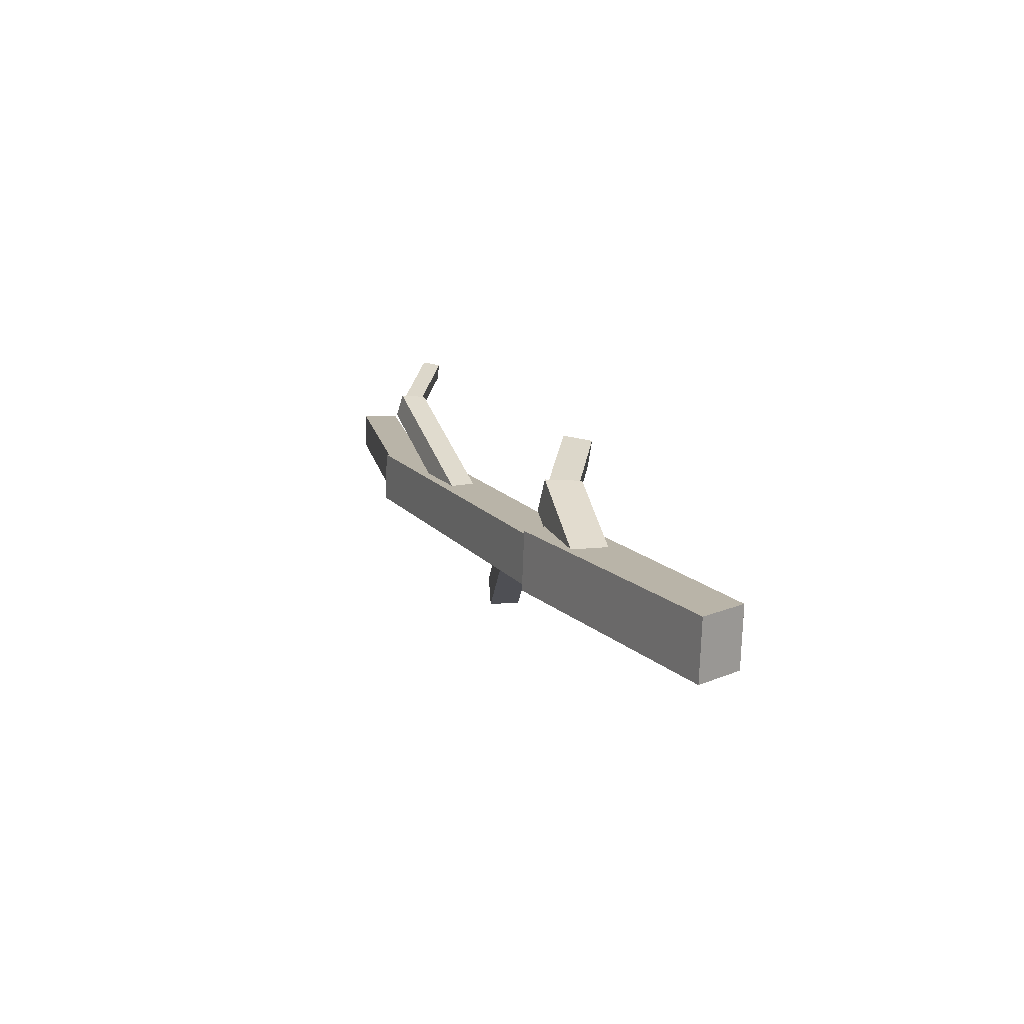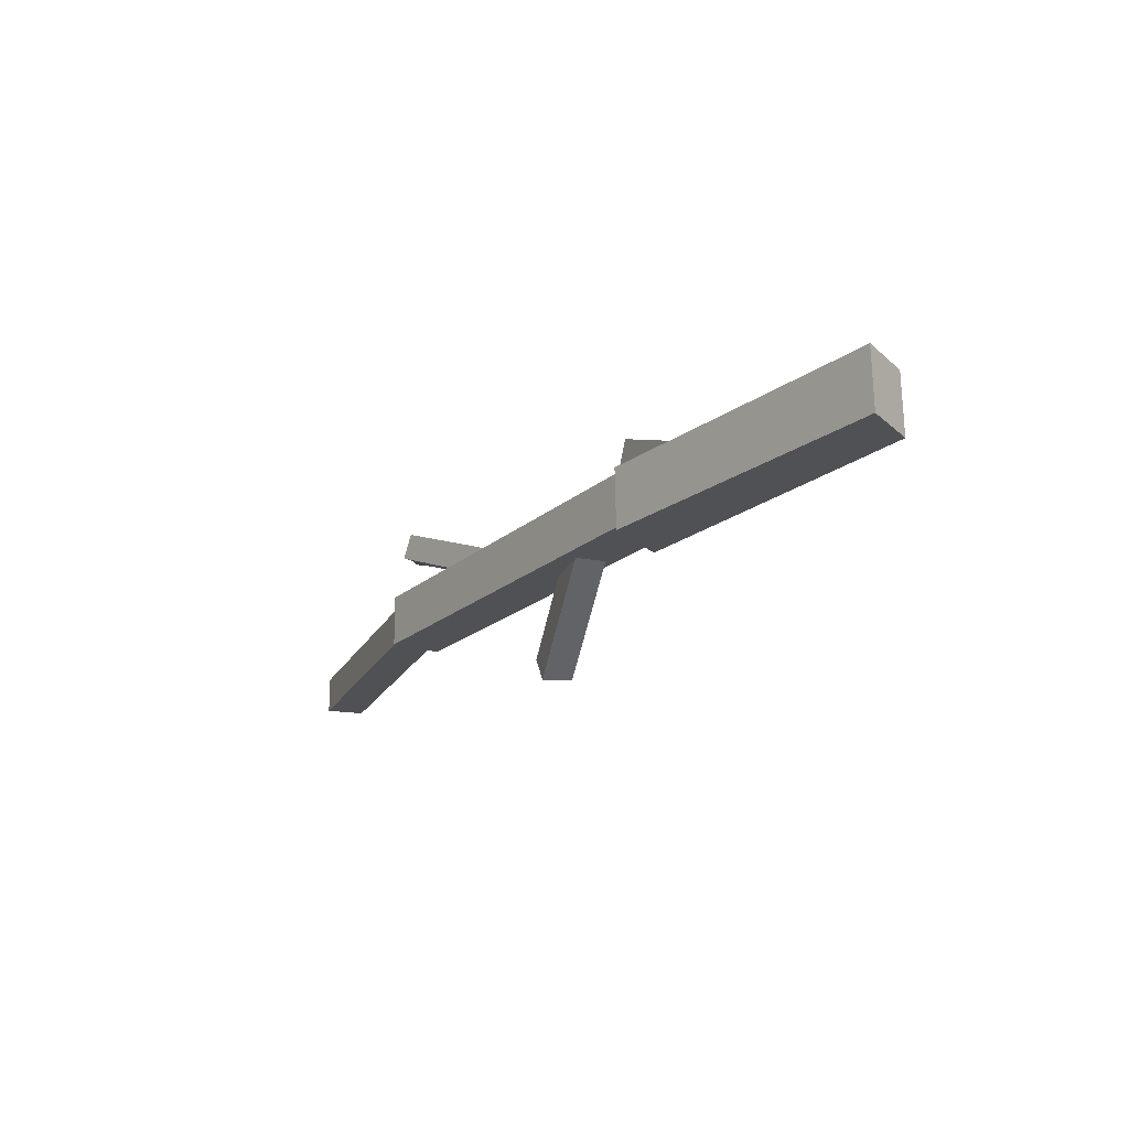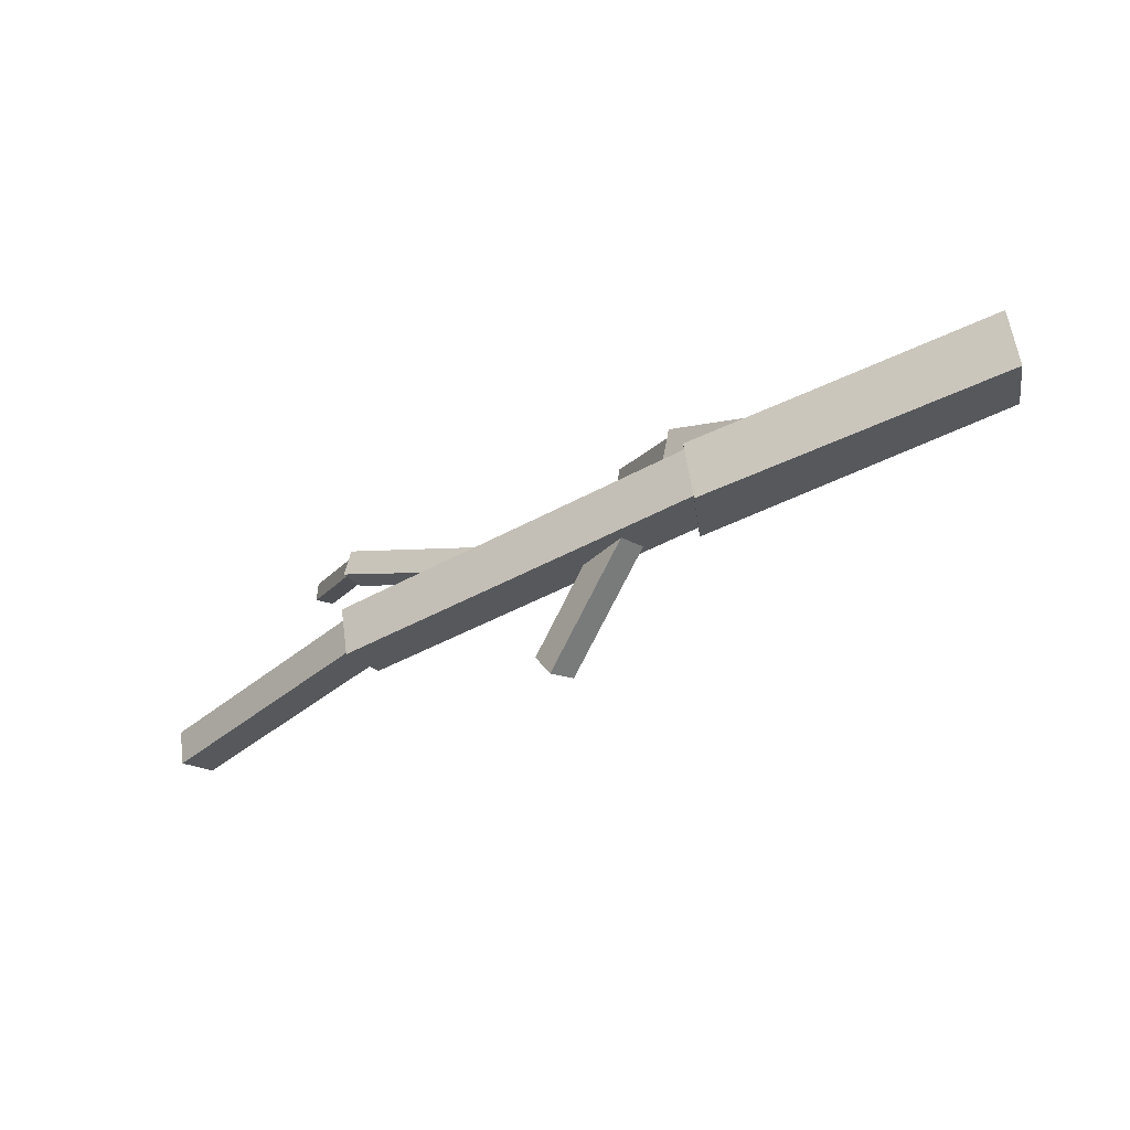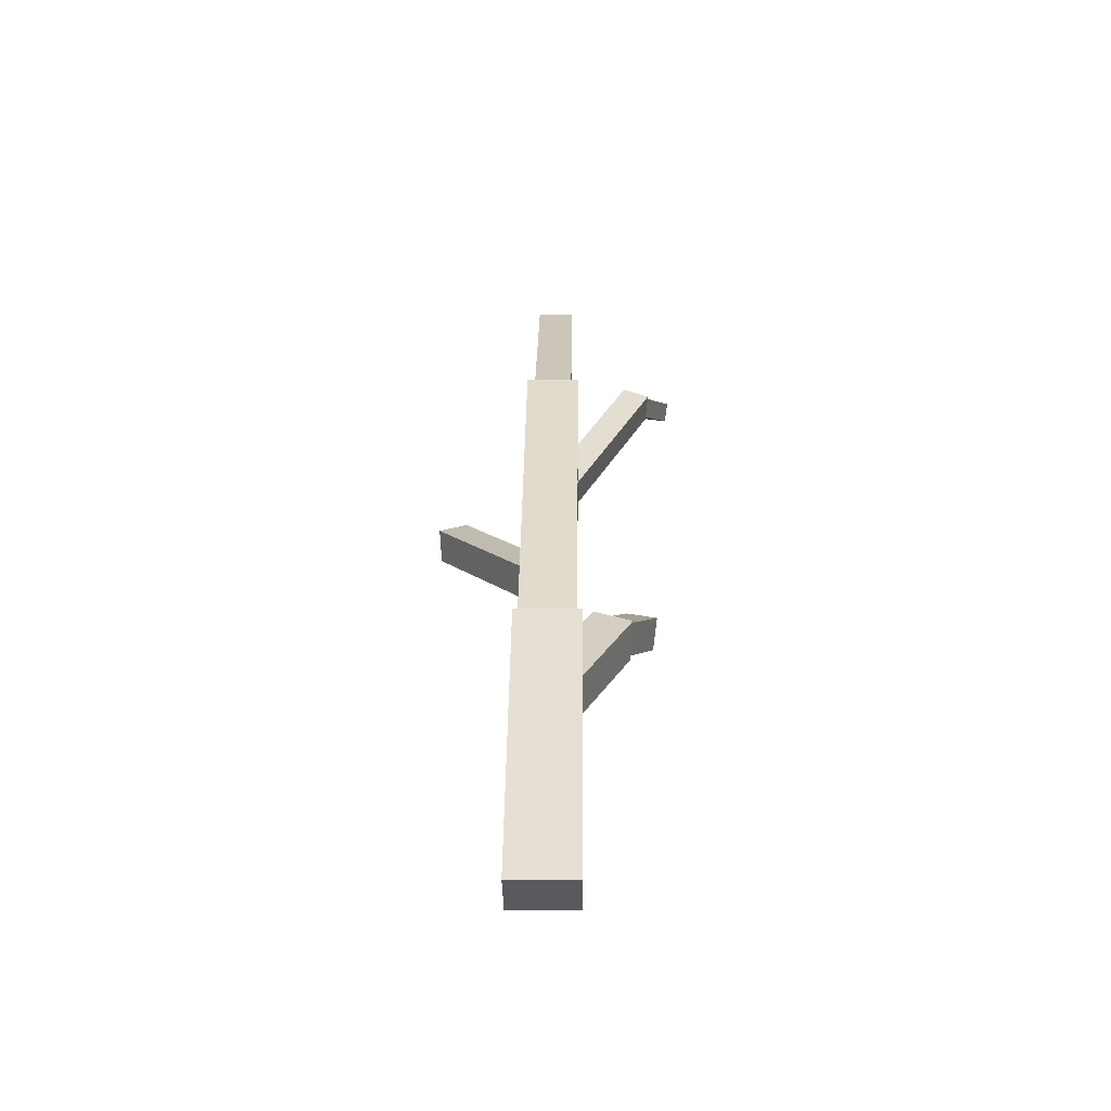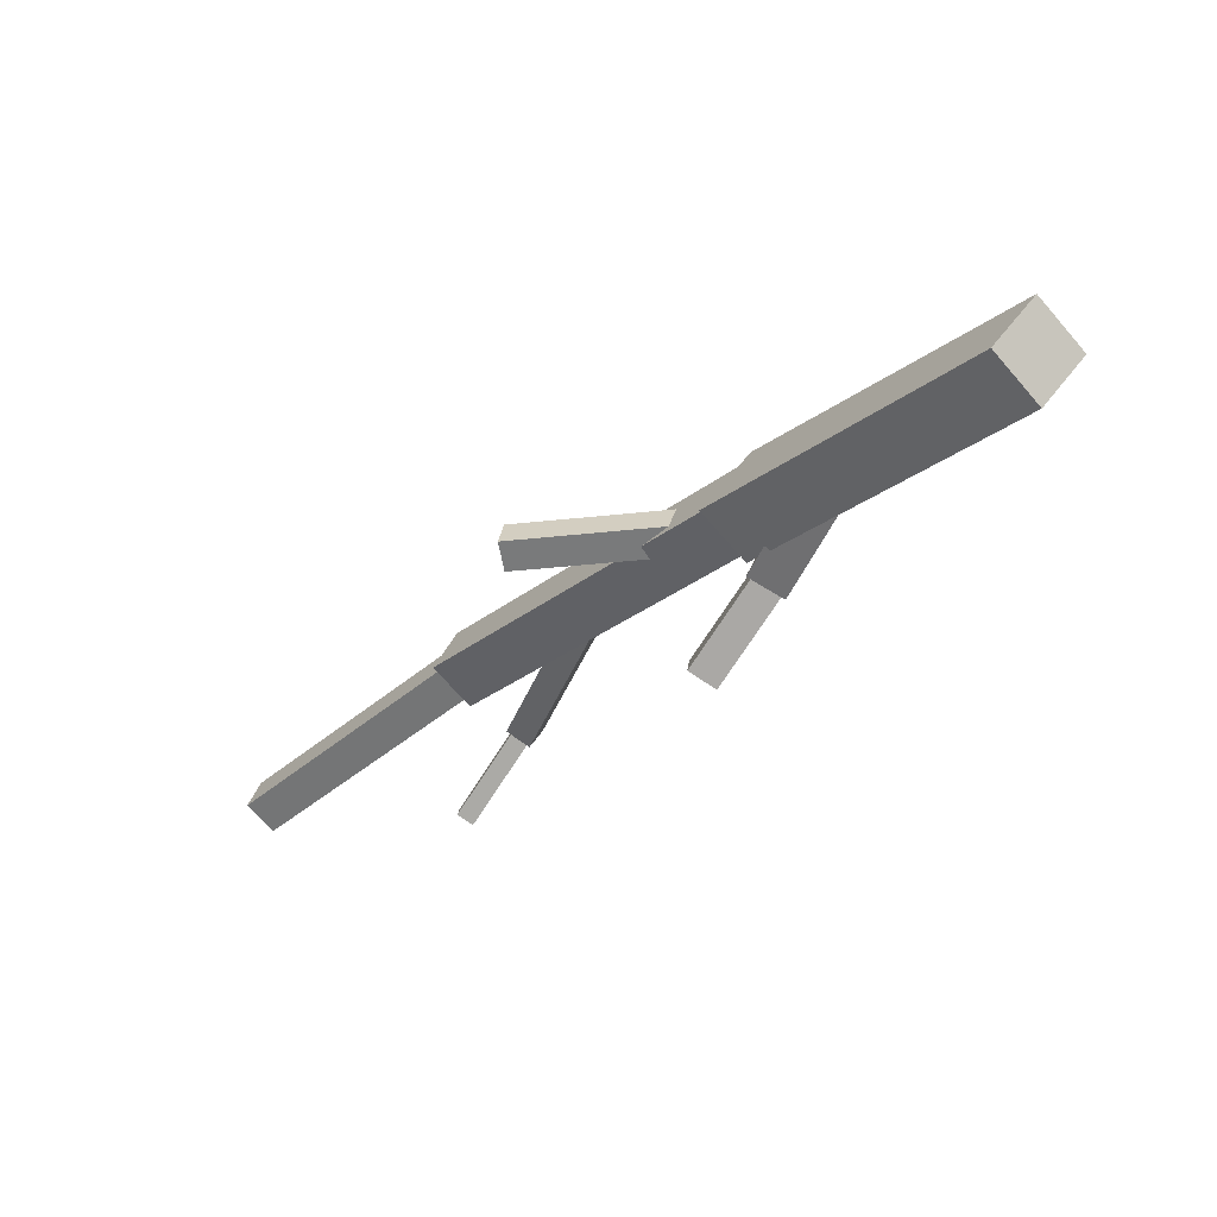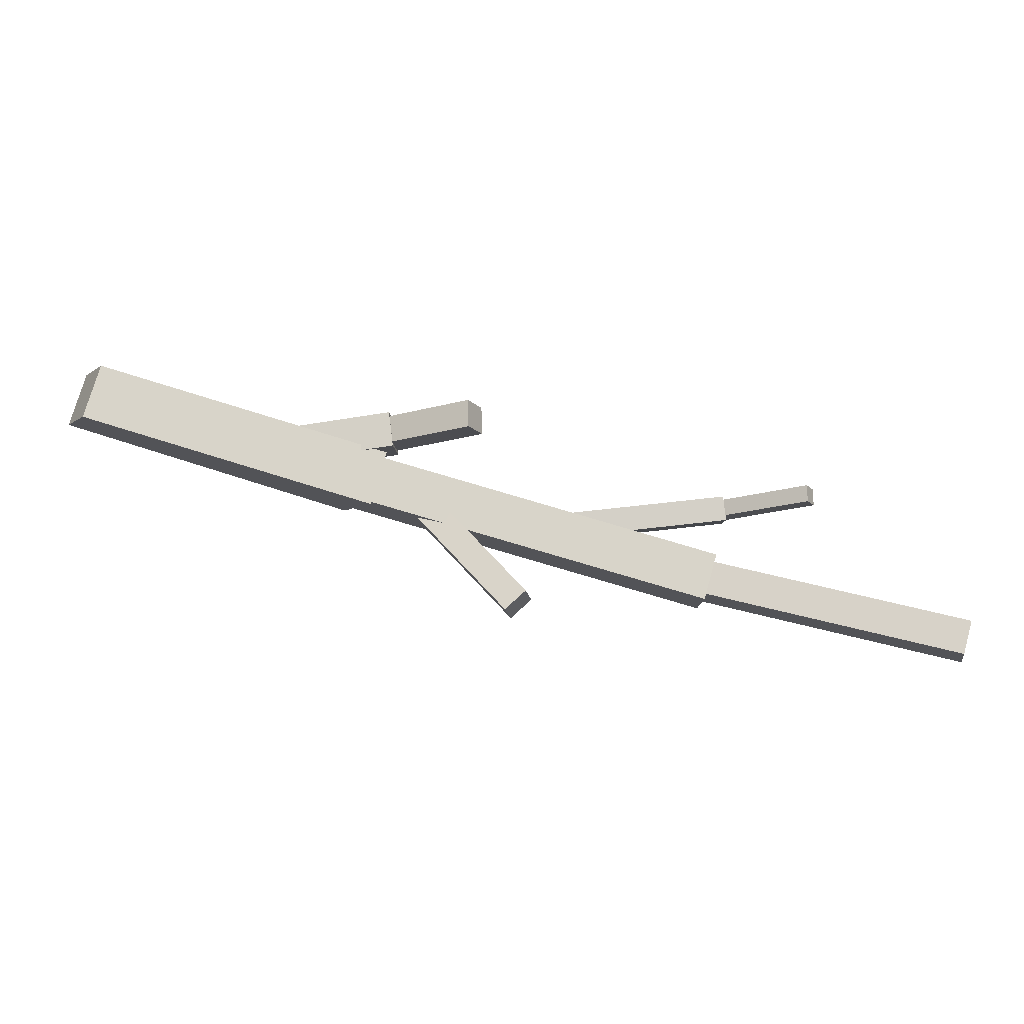
<metadata>
{"format":"obj","ext":"obj","renderer":"f3d","projection":"perspective","resolution":1024,"background":"white","views":[{"elev":30.4,"azim":-82.6,"up":"+Z"},{"elev":-2.3,"azim":-93.6,"up":"+Z"},{"elev":-14.6,"azim":-117.4,"up":"+Z"},{"elev":3.4,"azim":-71.8,"up":"+Y"},{"elev":-70.5,"azim":-121.3,"up":"+Y"},{"elev":-22.9,"azim":25.5,"up":"+Z"}]}
</metadata>
<code>
o cube
v 0.06773 0.5397 0.2363
v 0.1163 0.5397 0.3904
v 0.2657 0.4342 0.3433
v 0.2171 0.4342 0.1892
v -0.4209 -0.03639 0.5593
v -0.4693 -0.03639 0.406
v -0.5465 0.0558 0.5989
v -0.5948 0.0558 0.4456
f 1 2 3 4
f 4 3 5 6
f 5 7 8 6
f 2 7 5 3
f 1 4 6 8
f 1 8 7 2
o cube
v 1.035 0.9634 -0.05606
v 0.1454 0.414 0.2244
v 0.07753 0.5349 0.2458
v 0.9671 1.084 -0.03465
v 1.076 0.9634 0.07508
v 1.008 1.084 0.09648
v 0.1868 0.414 0.3556
v 0.1189 0.5349 0.377
f 9 10 11 12
f 13 9 12 14
f 15 13 14 16
f 10 15 16 11
f 16 14 12 11
f 10 9 13 15
o cube
v 1.715 1.2 -0.2503
v 1.015 0.9689 -0.02949
v 0.9847 1.069 -0.02004
v 1.685 1.3 -0.2409
v 1.745 1.2 -0.1559
v 1.715 1.3 -0.1464
v 1.044 0.9689 0.06493
v 1.015 1.069 0.07438
f 17 18 19 20
f 21 17 20 22
f 23 21 22 24
f 18 23 24 19
f 24 22 20 19
f 18 17 21 23
o cube
v 1.1 0.9969 0.1925
v 0.6412 0.7598 0.1257
v 0.6069 0.8212 0.1431
v 1.066 1.058 0.21
v 1.1 0.9777 0.2604
v 1.066 1.039 0.2778
v 0.6412 0.7406 0.1935
v 0.6069 0.8021 0.2109
f 25 26 27 28
f 29 25 28 30
f 31 29 30 32
f 26 31 32 27
f 32 30 28 27
f 26 25 29 31
o cube
v 0.5621 0.6127 -0.129
v 0.2925 0.5401 0.195
v 0.2732 0.6187 0.1966
v 0.5428 0.6913 -0.1273
v 0.6207 0.6259 -0.07718
v 0.6015 0.7045 -0.07556
v 0.3511 0.5534 0.2468
v 0.3319 0.632 0.2484
f 33 34 35 36
f 37 33 36 38
f 39 37 38 40
f 34 39 40 35
f 40 38 36 35
f 34 33 37 39
o cube
v 0.2911 0.4245 0.3564
v -0.02259 0.317 0.3201
v -0.0575 0.4133 0.3368
v 0.2562 0.5208 0.3731
v 0.2861 0.4054 0.4562
v 0.2512 0.5017 0.4729
v -0.02757 0.2979 0.42
v -0.06249 0.3942 0.4366
f 41 42 43 44
f 45 41 44 46
f 47 45 46 48
f 42 47 48 43
f 48 46 44 43
f 42 41 45 47
o cube
v 0.5429 0.412 0.3609
v 0.2406 0.4236 0.3692
v 0.2439 0.5039 0.3787
v 0.5463 0.4923 0.3704
v 0.5447 0.4026 0.4397
v 0.5481 0.483 0.4492
v 0.2424 0.4142 0.448
v 0.2458 0.4946 0.4575
f 49 50 51 52
f 53 49 52 54
f 55 53 54 56
f 50 55 56 51
f 56 54 52 51
f 50 49 53 55
o cube
v 1.356 0.9782 0.1984
v 1.054 0.9937 0.2071
v 1.057 1.043 0.2129
v 1.359 1.027 0.2041
v 1.357 0.9725 0.2461
v 1.36 1.022 0.2519
v 1.055 0.988 0.2549
v 1.058 1.037 0.2607
f 57 58 59 60
f 61 57 60 62
f 63 61 62 64
f 58 63 64 59
f 64 62 60 59
f 58 57 61 63

</code>
